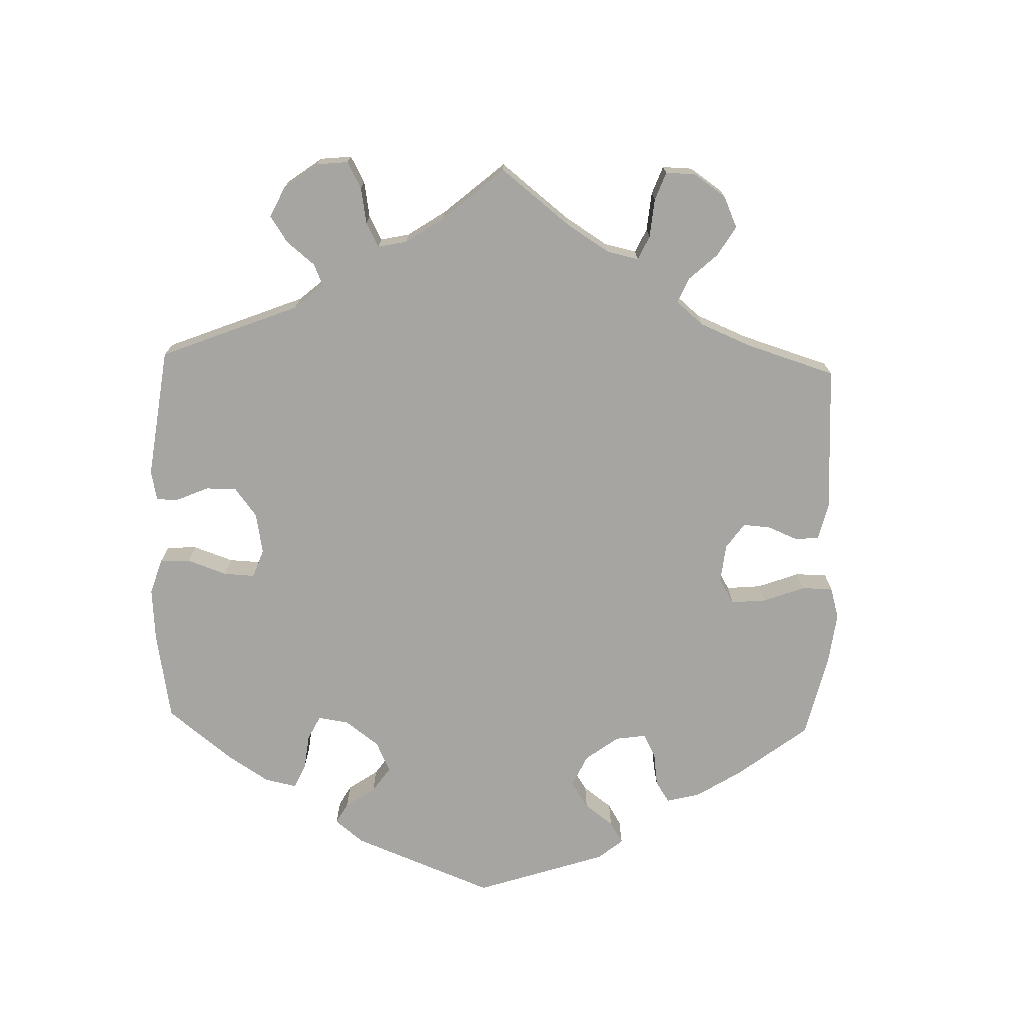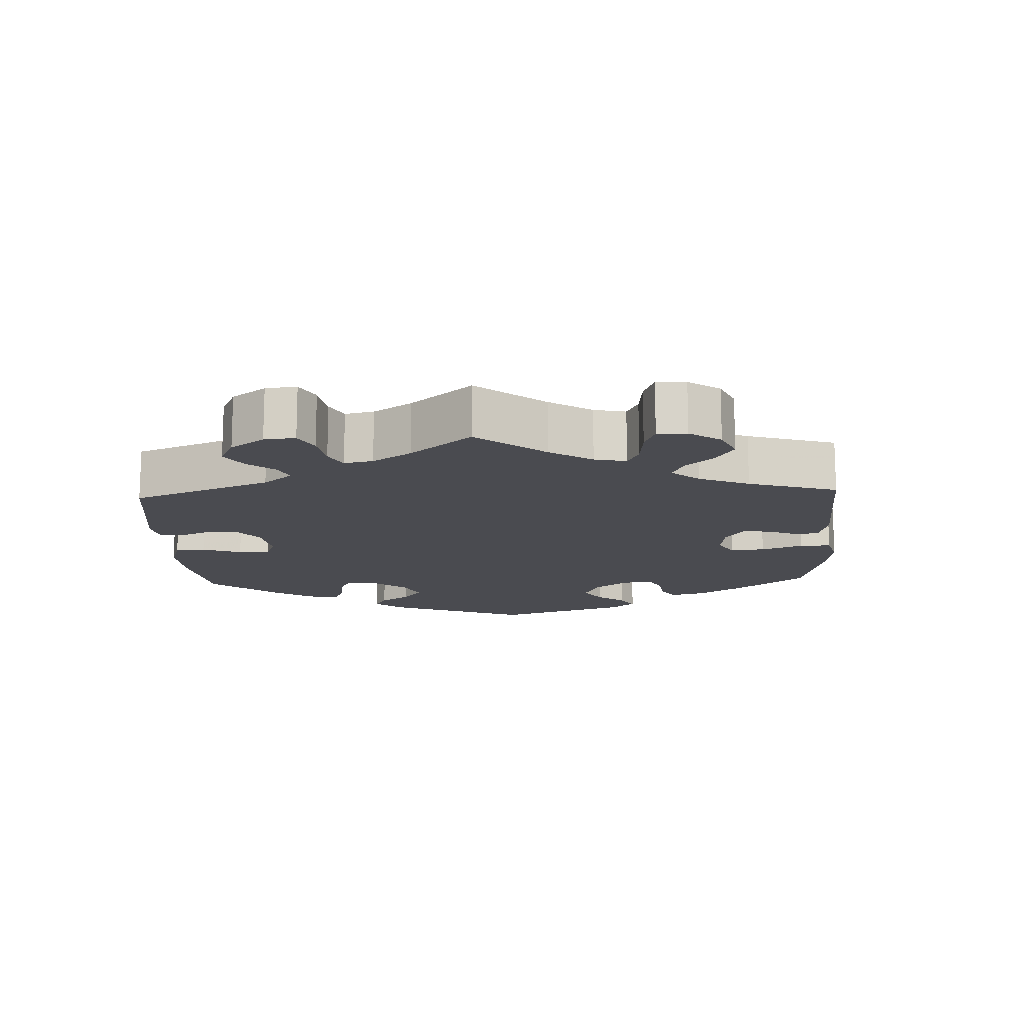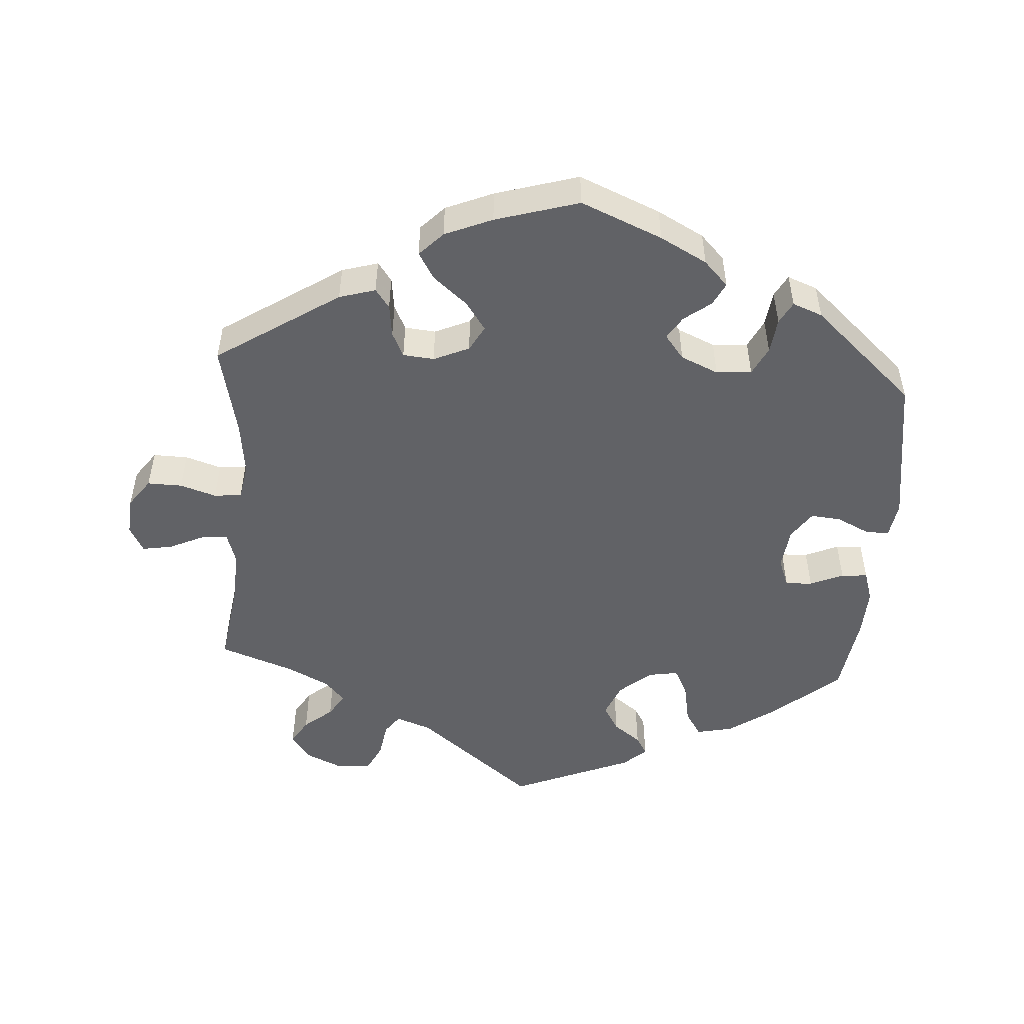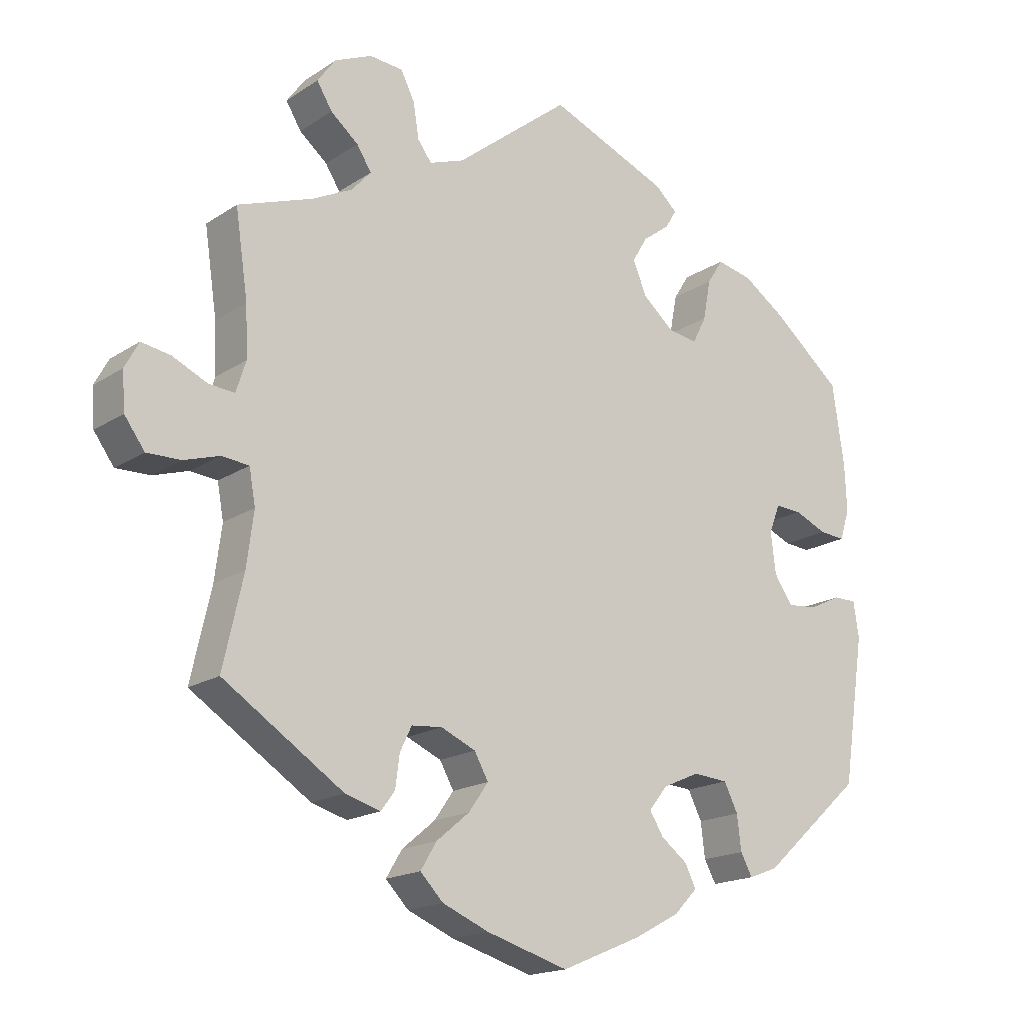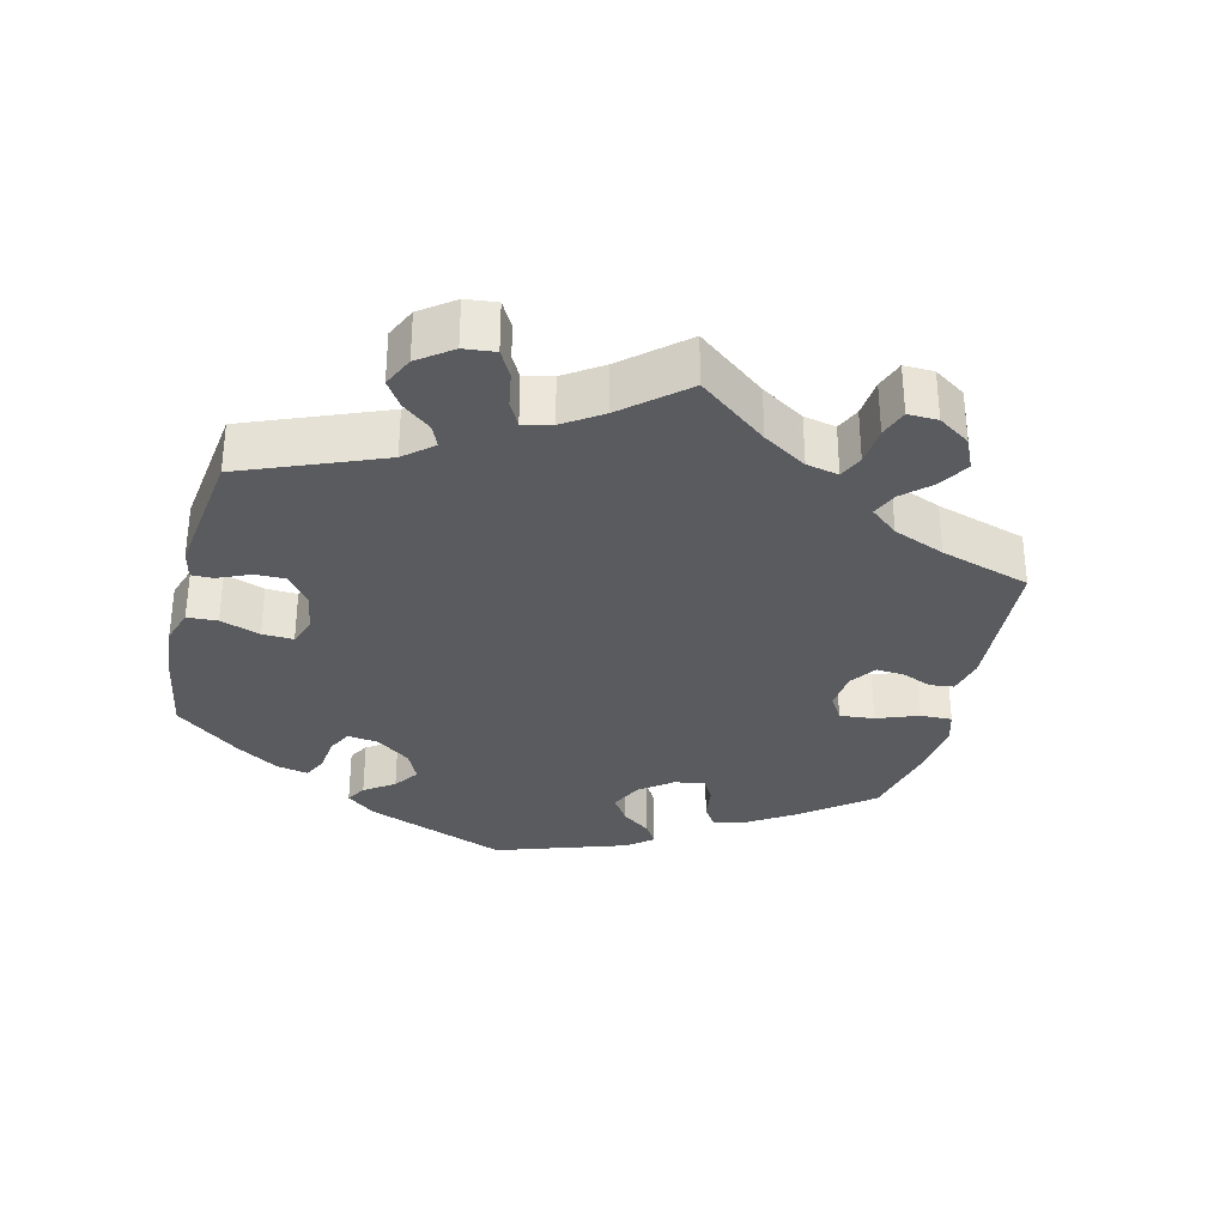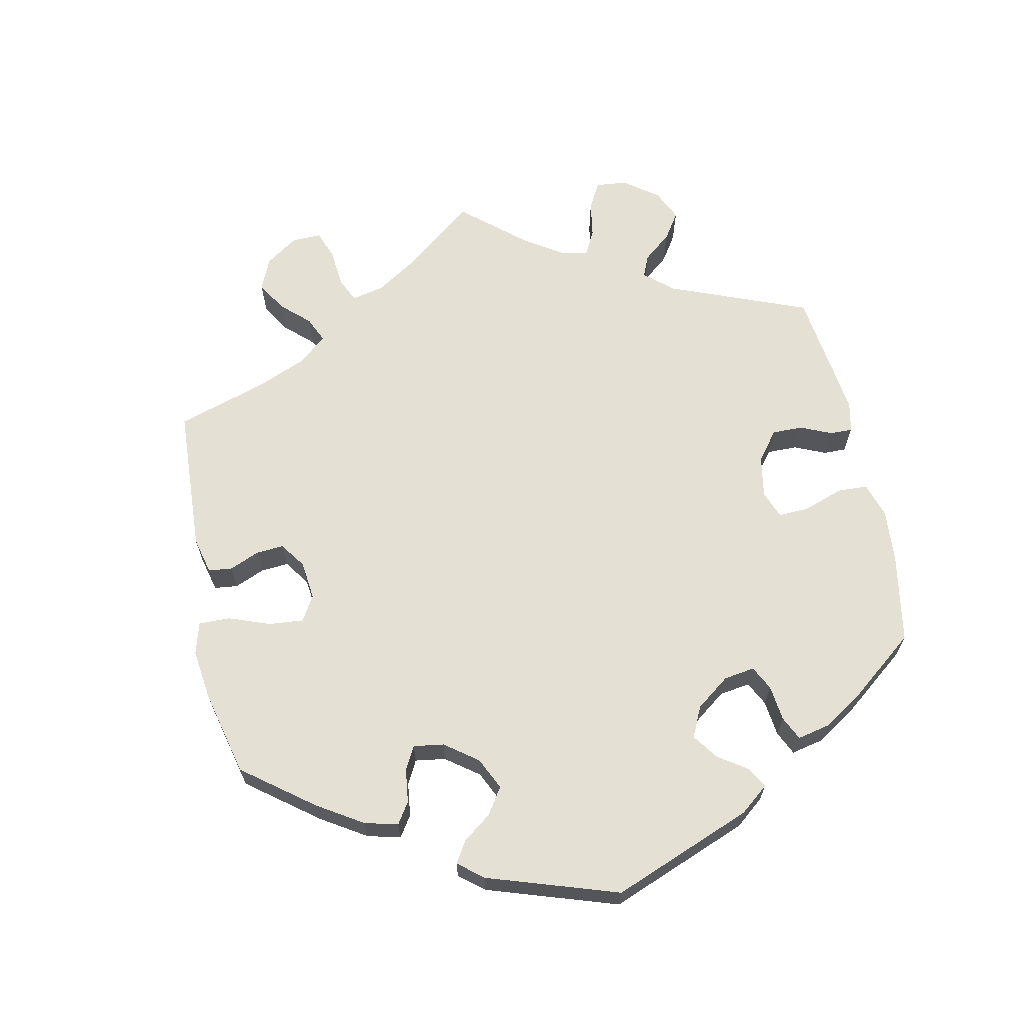
<metadata>
{"format":"obj","ext":"obj","renderer":"f3d","projection":"perspective","resolution":1024,"background":"white","views":[{"elev":-73.7,"azim":58.3,"up":"+Y"},{"elev":-14.4,"azim":62.6,"up":"+Y"},{"elev":-50.7,"azim":176.0,"up":"+Y"},{"elev":-17.5,"azim":141.9,"up":"+Z"},{"elev":-32.7,"azim":46.4,"up":"+Y"},{"elev":65.7,"azim":-131.8,"up":"+Y"}]}
</metadata>
<code>
v 0.165 0.07 0.447
v 0.215 0.07 0.429
v 0.235 0.07 0.456
v 0.243 0.07 0.506
v 0.263 0.07 0.546
v 0.311 0.07 0.55
v 0.365 0.07 0.526
v 0.391 0.07 0.49
v 0.369 0.07 0.454
v 0.329 0.07 0.421
v 0.308 0.07 0.388
v 0.336 0.07 0.357
v 0.394 0.07 0.328
v 0.501 0.07 0.29
v 0.483 0.07 0.168
v 0.48 0.07 0.096
v 0.494 0.07 0.052
v 0.531 0.07 0.055
v 0.581 0.07 0.078
v 0.623 0.07 0.085
v 0.643 0.07 0.048
v 0.639 0.07 -0.006
v 0.61 0.07 -0.046
v 0.561 0.07 -0.045
v 0.51 0.07 -0.029
v 0.471 0.07 -0.033
v 0.462 0.07 -0.083
v 0.472 0.07 -0.16
v 0.501 0.07 -0.289
v 0.328 0.07 -0.402
v 0.277 0.07 -0.417
v 0.257 0.07 -0.39
v 0.251 0.07 -0.344
v 0.234 0.07 -0.309
v 0.19 0.07 -0.305
v 0.14 0.07 -0.327
v 0.12 0.07 -0.363
v 0.148 0.07 -0.403
v 0.196 0.07 -0.443
v 0.219 0.07 -0.481
v 0.186 0.07 -0.515
v 0.119 0.07 -0.543
v 0.001 0.07 -0.578
v -0.114 0.07 -0.53
v -0.18 0.07 -0.495
v -0.214 0.07 -0.46
v -0.198 0.07 -0.428
v -0.16 0.07 -0.399
v -0.14 0.07 -0.367
v -0.167 0.07 -0.333
v -0.22 0.07 -0.31
v -0.27 0.07 -0.314
v -0.29 0.07 -0.354
v -0.296 0.07 -0.404
v -0.313 0.07 -0.435
v -0.355 0.07 -0.419
v -0.5 0.07 -0.289
v -0.532 0.07 -0.078
v -0.524 0.07 -0.027
v -0.491 0.07 -0.027
v -0.445 0.07 -0.049
v -0.402 0.07 -0.053
v -0.375 0.07 -0.014
v -0.368 0.07 0.045
v -0.384 0.07 0.086
v -0.422 0.07 0.084
v -0.469 0.07 0.064
v -0.506 0.07 0.061
v -0.52 0.07 0.105
v -0.517 0.07 0.173
v -0.5 0.07 0.289
v -0.402 0.07 0.371
v -0.339 0.07 0.414
v -0.288 0.07 0.425
v -0.265 0.07 0.389
v -0.254 0.07 0.331
v -0.234 0.07 0.292
v -0.192 0.07 0.299
v -0.147 0.07 0.337
v -0.127 0.07 0.385
v -0.149 0.07 0.422
v -0.188 0.07 0.451
v -0.204 0.07 0.478
v -0.172 0.07 0.507
v 0 0.07 0.578
v 0.165 0 0.447
v 0.215 0 0.429
v 0.235 0 0.456
v 0.243 0 0.506
v 0.263 0 0.546
v 0.311 0 0.55
v 0.365 0 0.526
v 0.391 0 0.49
v 0.369 0 0.454
v 0.329 0 0.421
v 0.308 0 0.388
v 0.336 0 0.357
v 0.394 0 0.328
v 0.501 0 0.29
v 0.483 0 0.168
v 0.48 0 0.096
v 0.494 0 0.052
v 0.531 0 0.055
v 0.581 0 0.078
v 0.623 0 0.085
v 0.643 0 0.048
v 0.639 0 -0.006
v 0.61 0 -0.046
v 0.561 0 -0.045
v 0.51 0 -0.029
v 0.471 0 -0.033
v 0.462 0 -0.083
v 0.472 0 -0.16
v 0.501 0 -0.289
v 0.328 0 -0.402
v 0.277 0 -0.417
v 0.257 0 -0.39
v 0.251 0 -0.344
v 0.234 0 -0.309
v 0.19 0 -0.305
v 0.14 0 -0.327
v 0.12 0 -0.363
v 0.148 0 -0.403
v 0.196 0 -0.443
v 0.219 0 -0.481
v 0.186 0 -0.515
v 0.119 0 -0.543
v 0.001 0 -0.578
v -0.114 0 -0.53
v -0.18 0 -0.495
v -0.214 0 -0.46
v -0.198 0 -0.428
v -0.16 0 -0.399
v -0.14 0 -0.367
v -0.167 0 -0.333
v -0.22 0 -0.31
v -0.27 0 -0.314
v -0.29 0 -0.354
v -0.296 0 -0.404
v -0.313 0 -0.435
v -0.355 0 -0.419
v -0.5 0 -0.289
v -0.532 0 -0.078
v -0.524 0 -0.027
v -0.491 0 -0.027
v -0.445 0 -0.049
v -0.402 0 -0.053
v -0.375 0 -0.014
v -0.368 0 0.045
v -0.384 0 0.086
v -0.422 0 0.084
v -0.469 0 0.064
v -0.506 0 0.061
v -0.52 0 0.105
v -0.517 0 0.173
v -0.5 0 0.289
v -0.402 0 0.371
v -0.339 0 0.414
v -0.288 0 0.425
v -0.265 0 0.389
v -0.254 0 0.331
v -0.234 0 0.292
v -0.192 0 0.299
v -0.147 0 0.337
v -0.127 0 0.385
v -0.149 0 0.422
v -0.188 0 0.451
v -0.204 0 0.478
v -0.172 0 0.507
v 0 0 0.578
f 84 85 1
f 81 82 83 84
f 80 81 84 1
f 79 80 1 2
f 78 79 2
f 73 74 75 76
f 73 76 77
f 72 73 77
f 71 72 77
f 70 71 77
f 69 70 77 78
f 66 67 68 69
f 65 66 69 78
f 58 59 60 61
f 58 61 62
f 57 58 62
f 56 57 62 63
f 53 54 55 56
f 52 53 56 63
f 45 46 47 48
f 45 48 49
f 44 45 49
f 43 44 49
f 42 43 49
f 41 42 49 50
f 38 39 40 41
f 37 38 41 50
f 30 31 32 33
f 28 29 30 33
f 27 28 33 34
f 26 27 34 35
f 22 23 24 25
f 22 25 26
f 21 22 26
f 18 19 20 21
f 17 18 21 26
f 16 17 26 35
f 13 14 15
f 12 13 15 16
f 11 12 16 35
f 7 8 9 10
f 7 10 11
f 6 7 11
f 3 4 5 6
f 2 3 6 11
f 64 65 78 2
f 51 52 63 64
f 36 37 50 51
f 35 36 51 64
f 2 11 35 64
f 86 170 169
f 169 168 167 166
f 86 169 166 165
f 87 86 165 164
f 87 164 163
f 161 160 159 158
f 162 161 158
f 162 158 157
f 162 157 156
f 162 156 155
f 163 162 155 154
f 154 153 152 151
f 163 154 151 150
f 146 145 144 143
f 147 146 143
f 147 143 142
f 148 147 142 141
f 141 140 139 138
f 148 141 138 137
f 133 132 131 130
f 134 133 130
f 134 130 129
f 134 129 128
f 134 128 127
f 135 134 127 126
f 126 125 124 123
f 135 126 123 122
f 118 117 116 115
f 118 115 114 113
f 119 118 113 112
f 120 119 112 111
f 110 109 108 107
f 111 110 107
f 111 107 106
f 106 105 104 103
f 111 106 103 102
f 120 111 102 101
f 100 99 98
f 101 100 98 97
f 120 101 97 96
f 95 94 93 92
f 96 95 92
f 96 92 91
f 91 90 89 88
f 96 91 88 87
f 87 163 150 149
f 149 148 137 136
f 136 135 122 121
f 149 136 121 120
f 149 120 96 87
f 1 86 87 2
f 2 87 88 3
f 3 88 89 4
f 4 89 90 5
f 5 90 91 6
f 6 91 92 7
f 7 92 93 8
f 8 93 94 9
f 9 94 95 10
f 10 95 96 11
f 11 96 97 12
f 12 97 98 13
f 13 98 99 14
f 14 99 100 15
f 15 100 101 16
f 16 101 102 17
f 17 102 103 18
f 18 103 104 19
f 19 104 105 20
f 20 105 106 21
f 21 106 107 22
f 22 107 108 23
f 23 108 109 24
f 24 109 110 25
f 25 110 111 26
f 26 111 112 27
f 27 112 113 28
f 28 113 114 29
f 29 114 115 30
f 30 115 116 31
f 31 116 117 32
f 32 117 118 33
f 33 118 119 34
f 34 119 120 35
f 35 120 121 36
f 36 121 122 37
f 37 122 123 38
f 38 123 124 39
f 39 124 125 40
f 40 125 126 41
f 41 126 127 42
f 42 127 128 43
f 43 128 129 44
f 44 129 130 45
f 45 130 131 46
f 46 131 132 47
f 47 132 133 48
f 48 133 134 49
f 49 134 135 50
f 50 135 136 51
f 51 136 137 52
f 52 137 138 53
f 53 138 139 54
f 54 139 140 55
f 55 140 141 56
f 56 141 142 57
f 57 142 143 58
f 58 143 144 59
f 59 144 145 60
f 60 145 146 61
f 61 146 147 62
f 62 147 148 63
f 63 148 149 64
f 64 149 150 65
f 65 150 151 66
f 66 151 152 67
f 67 152 153 68
f 68 153 154 69
f 69 154 155 70
f 70 155 156 71
f 71 156 157 72
f 72 157 158 73
f 73 158 159 74
f 74 159 160 75
f 75 160 161 76
f 76 161 162 77
f 77 162 163 78
f 78 163 164 79
f 79 164 165 80
f 80 165 166 81
f 81 166 167 82
f 82 167 168 83
f 83 168 169 84
f 84 169 170 85
f 85 170 86 1

</code>
